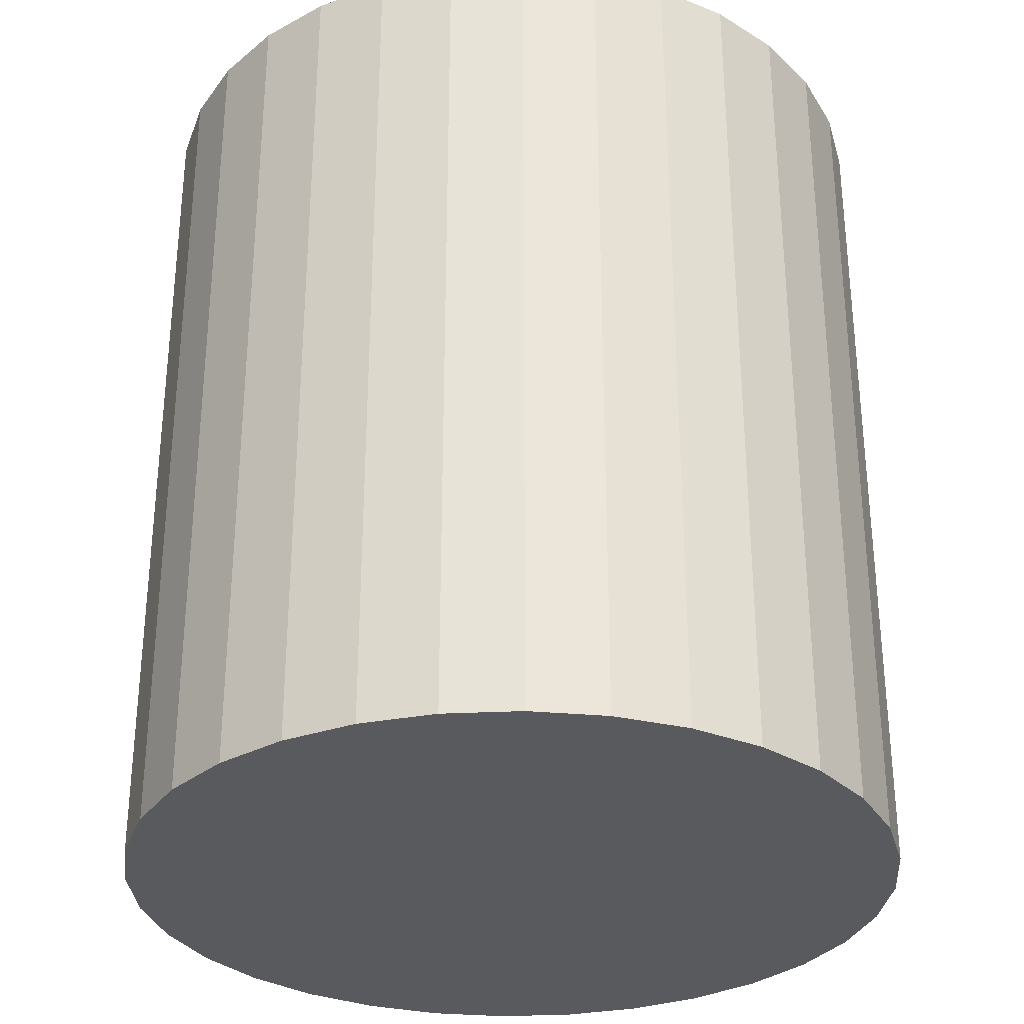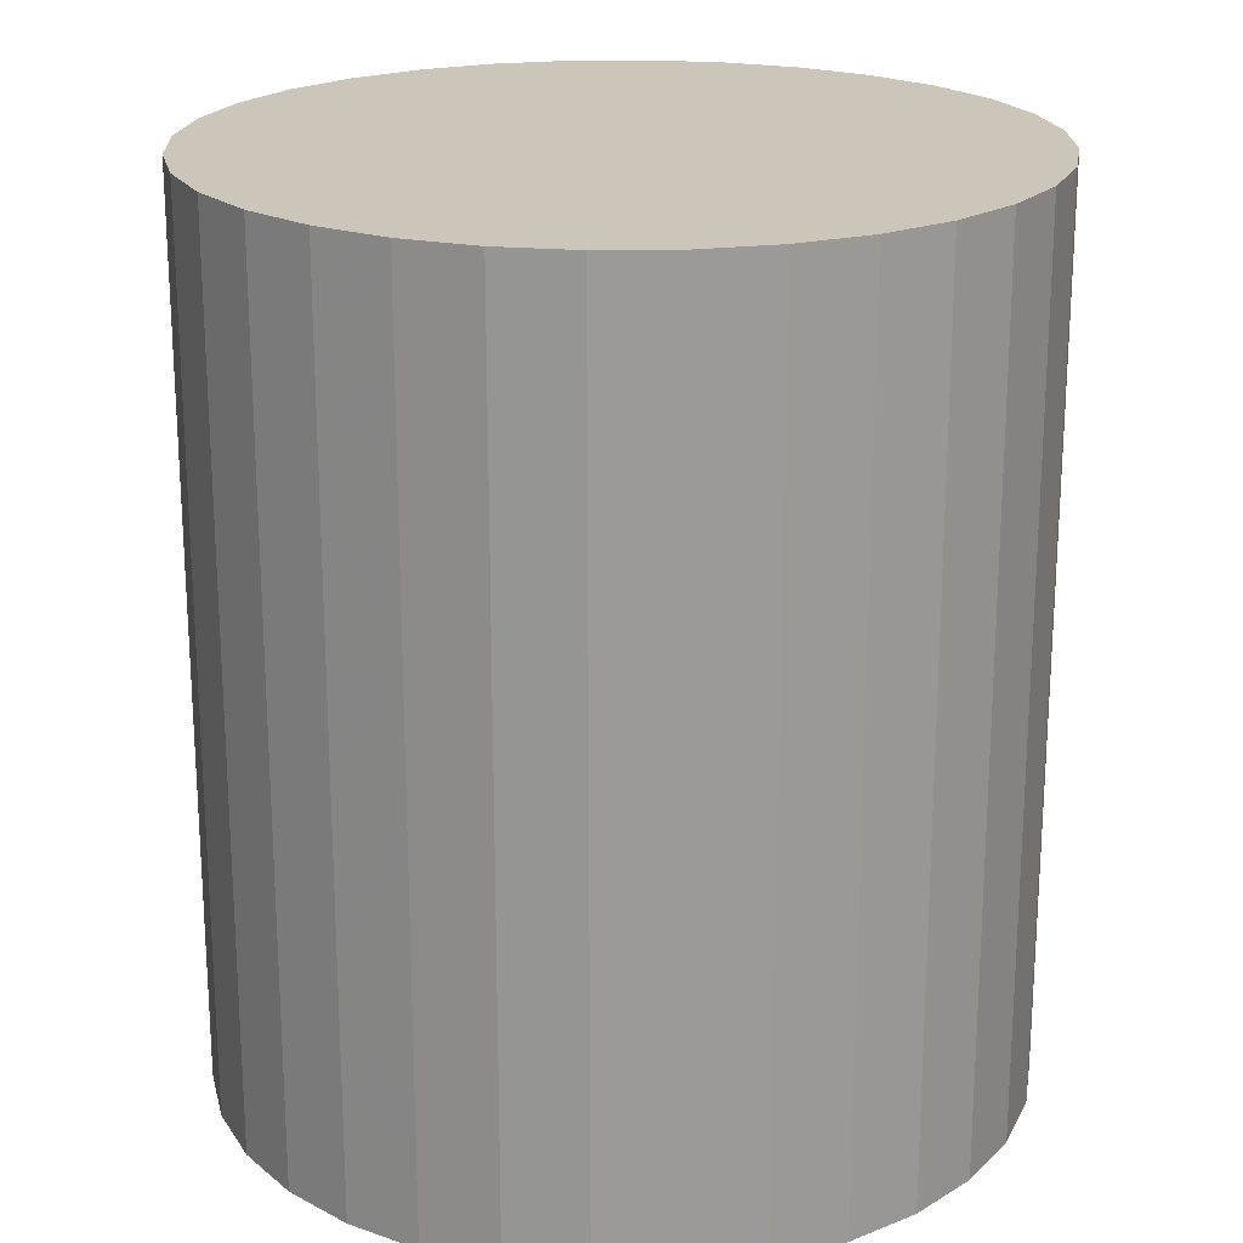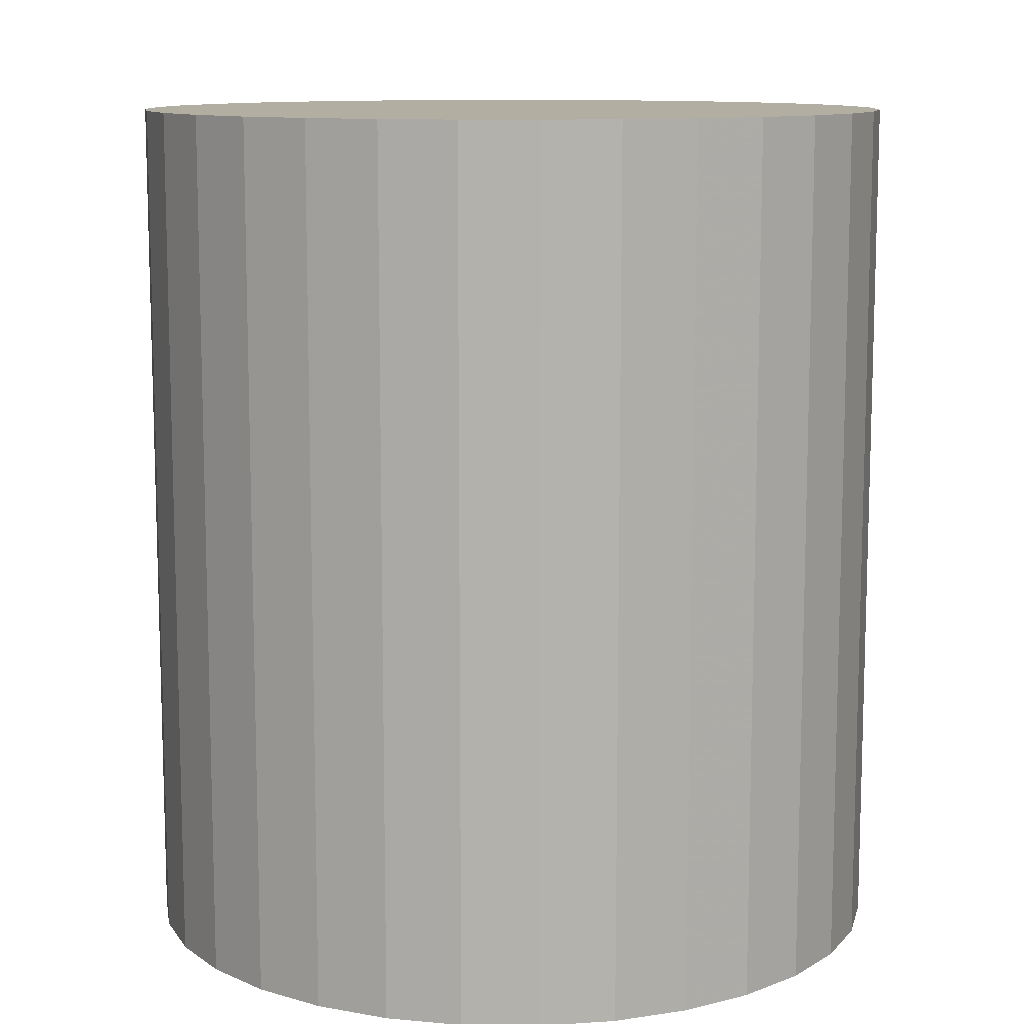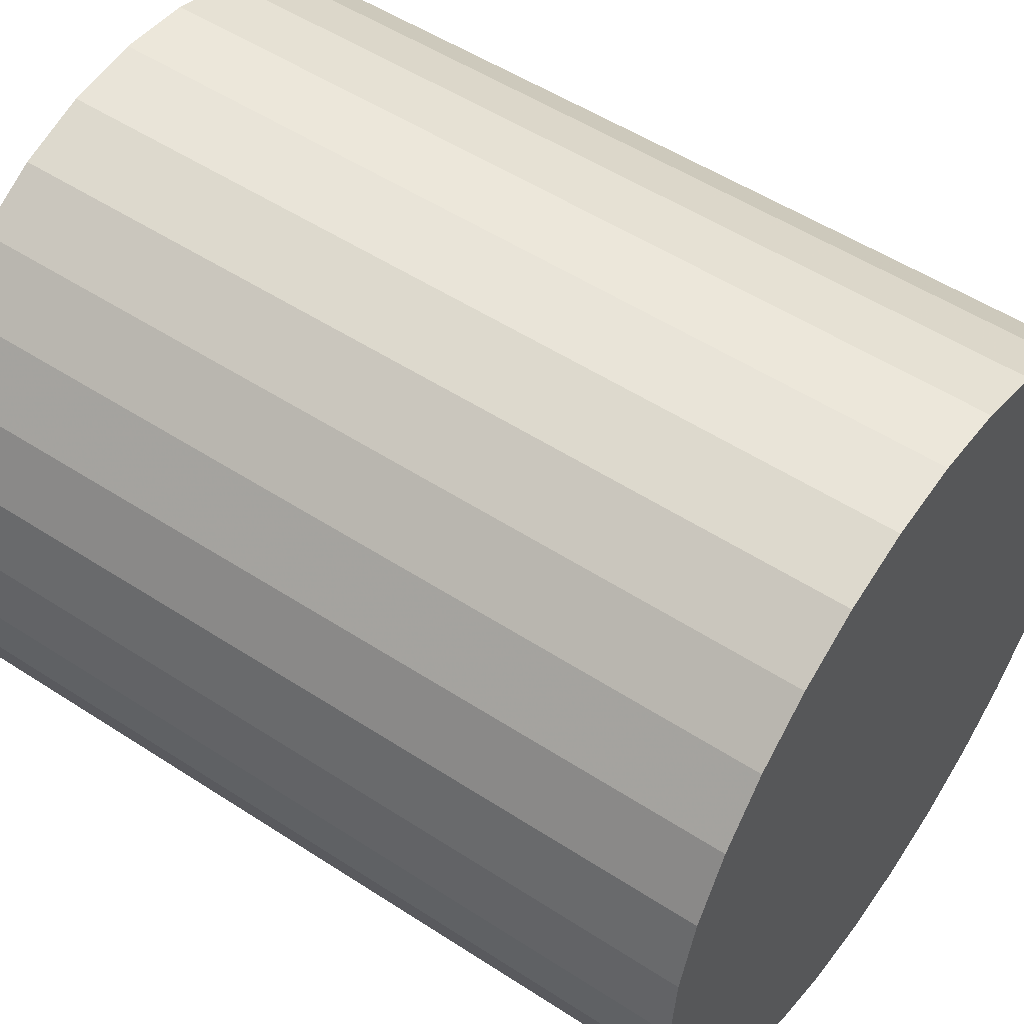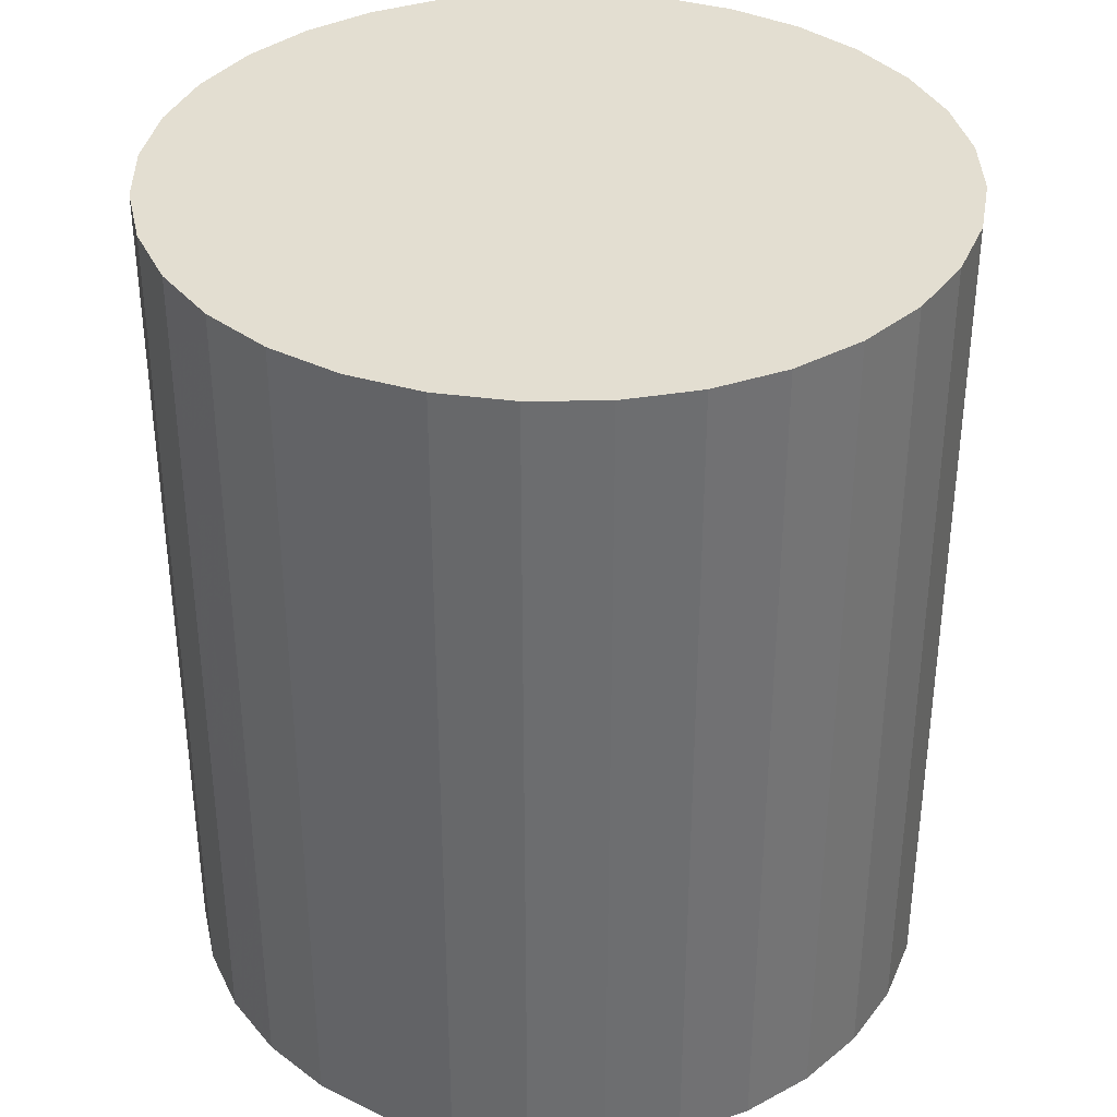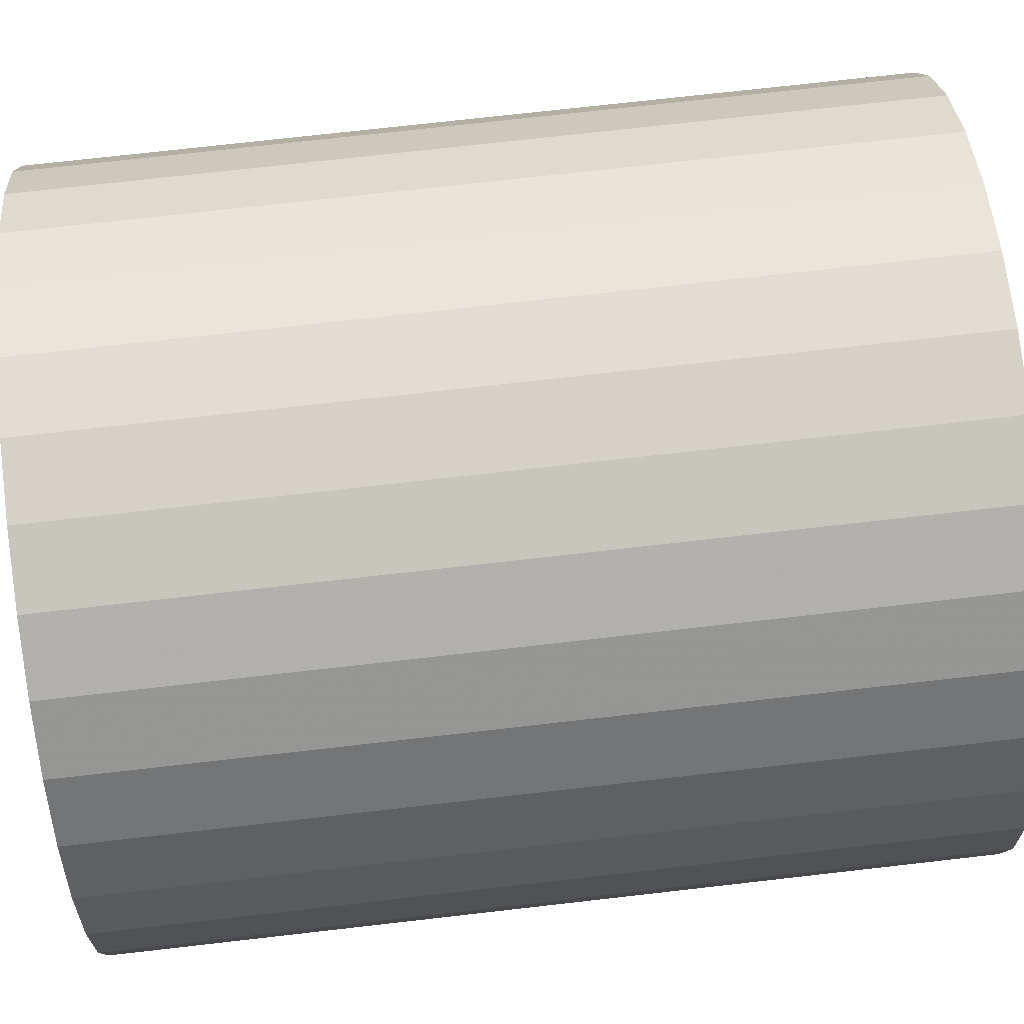
<metadata>
{"format":"obj","ext":"obj","renderer":"f3d","projection":"perspective","resolution":1024,"background":"white","views":[{"elev":-31.2,"azim":-46.7,"up":"+Z"},{"elev":20.8,"azim":93.8,"up":"+Z"},{"elev":10.8,"azim":-3.9,"up":"+Z"},{"elev":52.6,"azim":125.0,"up":"+Y"},{"elev":36.2,"azim":-18.0,"up":"+Z"},{"elev":73.5,"azim":-96.5,"up":"+Y"}]}
</metadata>
<code>
v 0 0 -0.03265
v 0.02893 0 -0.03265
v 0.02893 0 0.03265
v 0 0 0.03265
v 0.02837 0.005644 -0.03265
v 0.02837 0.005644 0.03265
v 0.02673 0.01107 -0.03265
v 0.02673 0.01107 0.03265
v 0.02405 0.01607 -0.03265
v 0.02405 0.01607 0.03265
v 0.02046 0.02046 -0.03265
v 0.02046 0.02046 0.03265
v 0.01607 0.02405 -0.03265
v 0.01607 0.02405 0.03265
v 0.01107 0.02673 -0.03265
v 0.01107 0.02673 0.03265
v 0.005644 0.02837 -0.03265
v 0.005644 0.02837 0.03265
v 0 0.02893 -0.03265
v 0 0.02893 0.03265
v -0.005644 0.02837 -0.03265
v -0.005644 0.02837 0.03265
v -0.01107 0.02673 -0.03265
v -0.01107 0.02673 0.03265
v -0.01607 0.02405 -0.03265
v -0.01607 0.02405 0.03265
v -0.02046 0.02046 -0.03265
v -0.02046 0.02046 0.03265
v -0.02405 0.01607 -0.03265
v -0.02405 0.01607 0.03265
v -0.02673 0.01107 -0.03265
v -0.02673 0.01107 0.03265
v -0.02837 0.005644 -0.03265
v -0.02837 0.005644 0.03265
v -0.02893 0 -0.03265
v -0.02893 0 0.03265
v -0.02837 -0.005644 -0.03265
v -0.02837 -0.005644 0.03265
v -0.02673 -0.01107 -0.03265
v -0.02673 -0.01107 0.03265
v -0.02405 -0.01607 -0.03265
v -0.02405 -0.01607 0.03265
v -0.02046 -0.02046 -0.03265
v -0.02046 -0.02046 0.03265
v -0.01607 -0.02405 -0.03265
v -0.01607 -0.02405 0.03265
v -0.01107 -0.02673 -0.03265
v -0.01107 -0.02673 0.03265
v -0.005644 -0.02837 -0.03265
v -0.005644 -0.02837 0.03265
v -0 -0.02893 -0.03265
v -0 -0.02893 0.03265
v 0.005644 -0.02837 -0.03265
v 0.005644 -0.02837 0.03265
v 0.01107 -0.02673 -0.03265
v 0.01107 -0.02673 0.03265
v 0.01607 -0.02405 -0.03265
v 0.01607 -0.02405 0.03265
v 0.02046 -0.02046 -0.03265
v 0.02046 -0.02046 0.03265
v 0.02405 -0.01607 -0.03265
v 0.02405 -0.01607 0.03265
v 0.02673 -0.01107 -0.03265
v 0.02673 -0.01107 0.03265
v 0.02837 -0.005644 -0.03265
v 0.02837 -0.005644 0.03265
f 2 1 5
f 2 5 3
f 3 5 6
f 3 6 4
f 5 1 7
f 5 7 6
f 6 7 8
f 6 8 4
f 7 1 9
f 7 9 8
f 8 9 10
f 8 10 4
f 9 1 11
f 9 11 10
f 10 11 12
f 10 12 4
f 11 1 13
f 11 13 12
f 12 13 14
f 12 14 4
f 13 1 15
f 13 15 14
f 14 15 16
f 14 16 4
f 15 1 17
f 15 17 16
f 16 17 18
f 16 18 4
f 17 1 19
f 17 19 18
f 18 19 20
f 18 20 4
f 19 1 21
f 19 21 20
f 20 21 22
f 20 22 4
f 21 1 23
f 21 23 22
f 22 23 24
f 22 24 4
f 23 1 25
f 23 25 24
f 24 25 26
f 24 26 4
f 25 1 27
f 25 27 26
f 26 27 28
f 26 28 4
f 27 1 29
f 27 29 28
f 28 29 30
f 28 30 4
f 29 1 31
f 29 31 30
f 30 31 32
f 30 32 4
f 31 1 33
f 31 33 32
f 32 33 34
f 32 34 4
f 33 1 35
f 33 35 34
f 34 35 36
f 34 36 4
f 35 1 37
f 35 37 36
f 36 37 38
f 36 38 4
f 37 1 39
f 37 39 38
f 38 39 40
f 38 40 4
f 39 1 41
f 39 41 40
f 40 41 42
f 40 42 4
f 41 1 43
f 41 43 42
f 42 43 44
f 42 44 4
f 43 1 45
f 43 45 44
f 44 45 46
f 44 46 4
f 45 1 47
f 45 47 46
f 46 47 48
f 46 48 4
f 47 1 49
f 47 49 48
f 48 49 50
f 48 50 4
f 49 1 51
f 49 51 50
f 50 51 52
f 50 52 4
f 51 1 53
f 51 53 52
f 52 53 54
f 52 54 4
f 53 1 55
f 53 55 54
f 54 55 56
f 54 56 4
f 55 1 57
f 55 57 56
f 56 57 58
f 56 58 4
f 57 1 59
f 57 59 58
f 58 59 60
f 58 60 4
f 59 1 61
f 59 61 60
f 60 61 62
f 60 62 4
f 61 1 63
f 61 63 62
f 62 63 64
f 62 64 4
f 63 1 65
f 63 65 64
f 64 65 66
f 64 66 4
f 65 1 2
f 65 2 66
f 66 2 3
f 66 3 4

</code>
